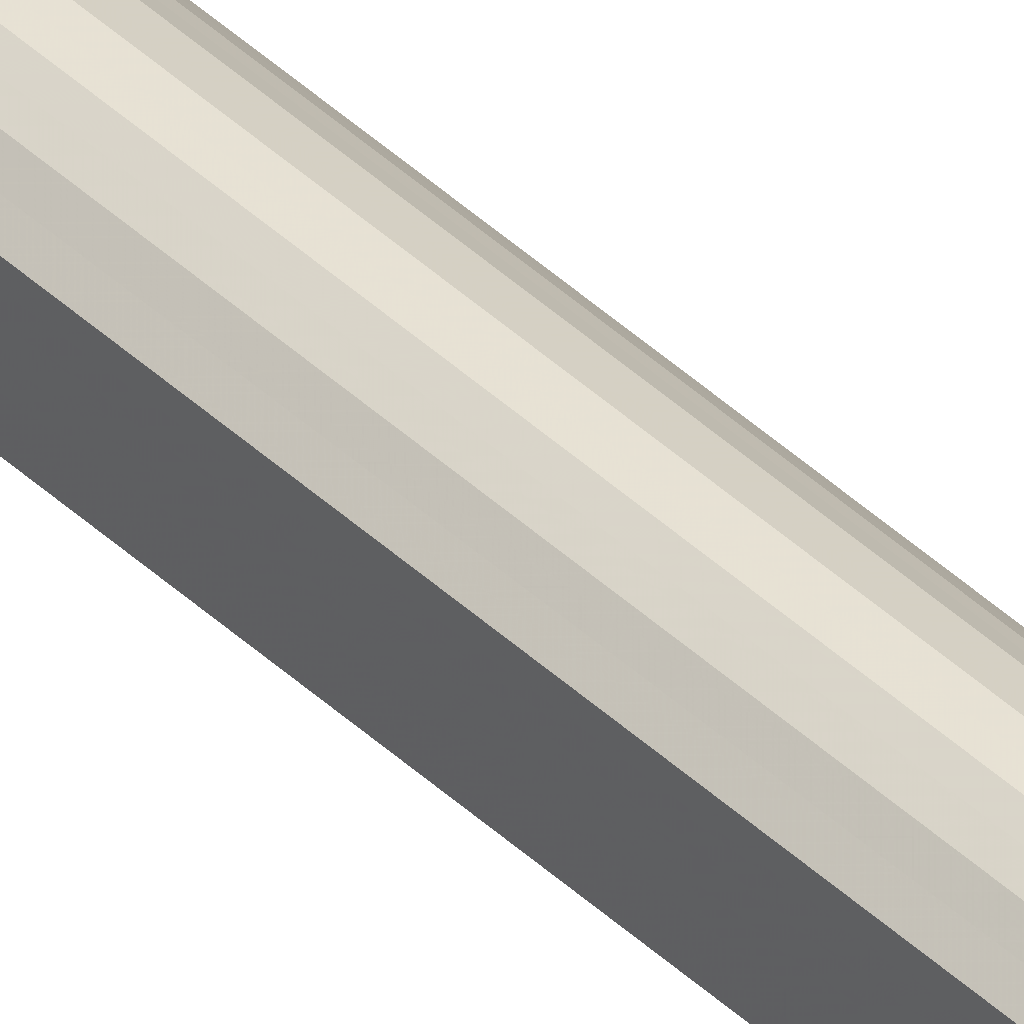
<metadata>
{"format":"obj","ext":"obj","renderer":"f3d","projection":"perspective","resolution":1024,"background":"white","views":[{"elev":38.7,"azim":-39.8,"up":"+Z"}]}
</metadata>
<code>
o 4950
v 2174 1890 6.268
v 2174 1890 6.264
v 2174 1897 6.291
v 2175 1890 6.256
v 2174 1897 6.286
v 2174 1890 6.267
v 2174 1897 6.29
v 2175 1890 6.245
v 2175 1897 6.278
v 2174 1890 6.263
v 2174 1897 6.285
v 2175 1890 6.233
v 2175 1897 6.268
v 2174 1890 6.254
v 2174 1897 6.277
v 2175 1890 6.222
v 2175 1897 6.256
v 2174 1890 6.243
v 2174 1897 6.266
v 2175 1890 6.214
v 2175 1897 6.245
v 2174 1890 6.231
v 2174 1897 6.254
v 2174 1890 6.209
v 2175 1897 6.236
v 2174 1890 6.221
v 2174 1897 6.243
v 2174 1890 6.208
v 2174 1897 6.232
v 2174 1890 6.213
v 2174 1897 6.235
v 2174 1897 6.231
v 2174 1897 6.291
v 2174 1890 6.264
v 2174 1897 6.286
v 2175 1890 6.256
v 2175 1897 6.278
v 2174 1897 6.29
v 2174 1890 6.268
v 2174 1897 6.285
v 2174 1890 6.267
v 2175 1890 6.245
v 2175 1897 6.268
v 2174 1897 6.277
v 2174 1890 6.263
v 2174 1897 6.266
v 2174 1890 6.254
v 2175 1890 6.233
v 2175 1897 6.256
v 2174 1897 6.254
v 2174 1890 6.243
v 2174 1897 6.243
v 2174 1890 6.231
v 2175 1890 6.222
v 2175 1897 6.245
v 2174 1897 6.235
v 2174 1890 6.221
v 2174 1897 6.231
v 2174 1890 6.213
v 2175 1890 6.214
v 2175 1897 6.236
v 2174 1897 6.232
v 2174 1890 6.208
v 2174 1890 6.209
v 2174 1890 6.238
v 2174 1890 6.264
v 2174 1890 6.268
v 2175 1890 6.256
v 2174 1890 6.267
v 2175 1890 6.245
v 2174 1890 6.263
v 2175 1890 6.233
v 2174 1890 6.254
v 2175 1890 6.222
v 2174 1890 6.243
v 2175 1890 6.214
v 2174 1890 6.231
v 2174 1890 6.209
v 2174 1890 6.221
v 2174 1890 6.208
v 2174 1890 6.213
v 2174 1897 6.261
v 2174 1897 6.291
v 2174 1897 6.286
v 2174 1897 6.29
v 2175 1897 6.278
v 2174 1897 6.285
v 2175 1897 6.268
v 2174 1897 6.277
v 2175 1897 6.256
v 2174 1897 6.266
v 2175 1897 6.245
v 2174 1897 6.254
v 2175 1897 6.236
v 2174 1897 6.243
v 2174 1897 6.232
v 2174 1897 6.235
v 2174 1897 6.231
f 1 2 3
f 2 4 5
f 6 1 7
f 4 8 9
f 10 6 11
f 8 12 13
f 14 10 15
f 12 16 17
f 18 14 19
f 16 20 21
f 22 18 23
f 20 24 25
f 26 22 27
f 24 28 29
f 30 26 31
f 28 30 32
f 33 34 35
f 35 36 37
f 38 39 33
f 40 41 38
f 37 42 43
f 44 45 40
f 46 47 44
f 43 48 49
f 50 51 46
f 52 53 50
f 49 54 55
f 56 57 52
f 58 59 56
f 55 60 61
f 62 63 58
f 61 64 62
f 65 66 67
f 65 68 66
f 65 67 69
f 65 70 68
f 65 69 71
f 65 72 70
f 65 71 73
f 65 74 72
f 65 73 75
f 65 76 74
f 65 75 77
f 65 78 76
f 65 77 79
f 65 80 78
f 65 79 81
f 65 81 80
f 82 83 84
f 82 85 83
f 82 84 86
f 82 87 85
f 82 86 88
f 82 89 87
f 82 88 90
f 82 91 89
f 82 90 92
f 82 93 91
f 82 92 94
f 82 95 93
f 82 94 96
f 82 97 95
f 82 96 98
f 82 98 97

</code>
